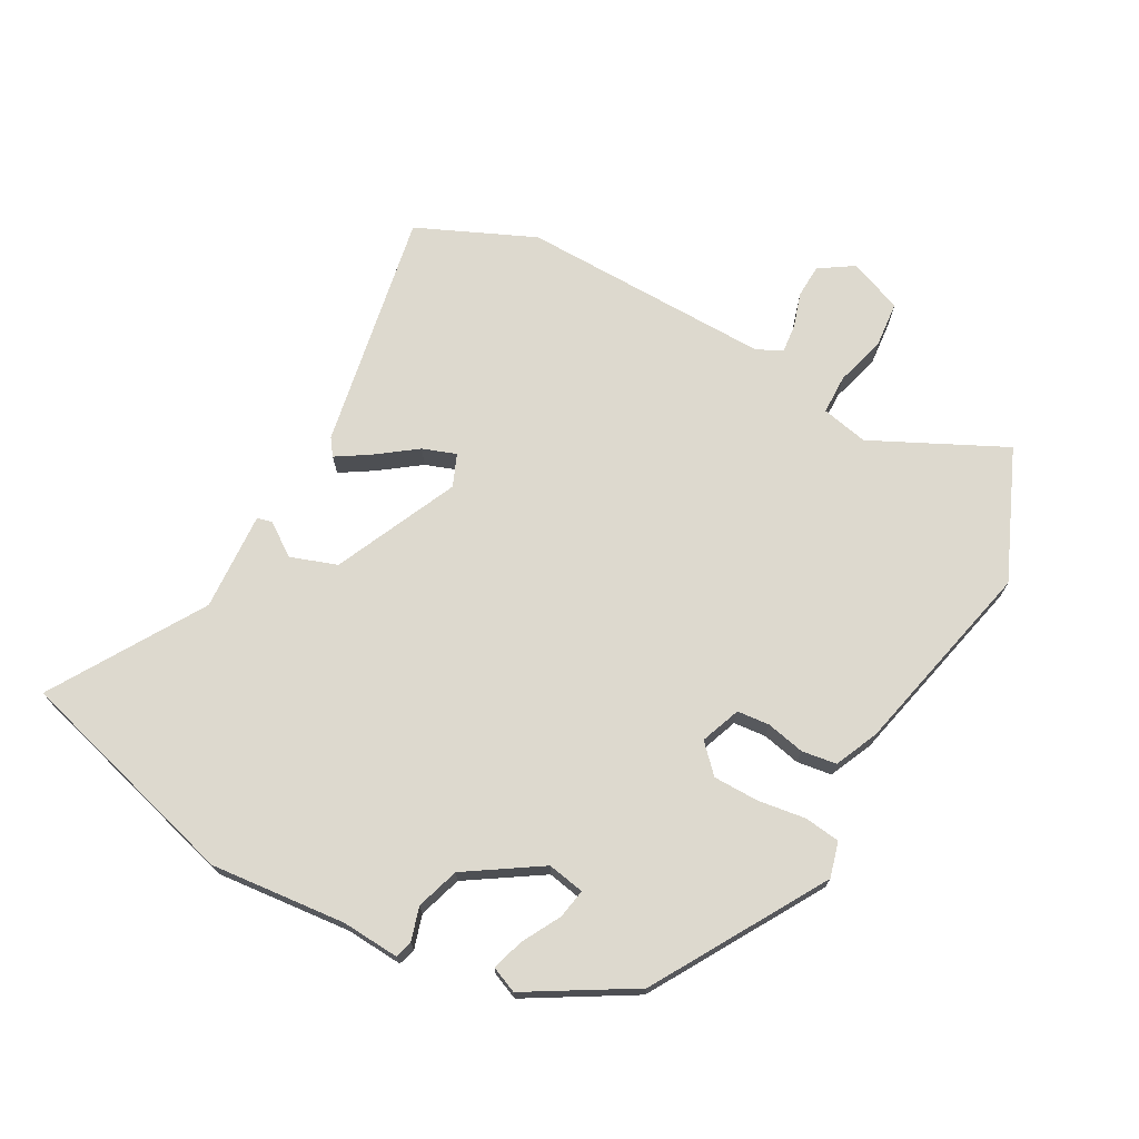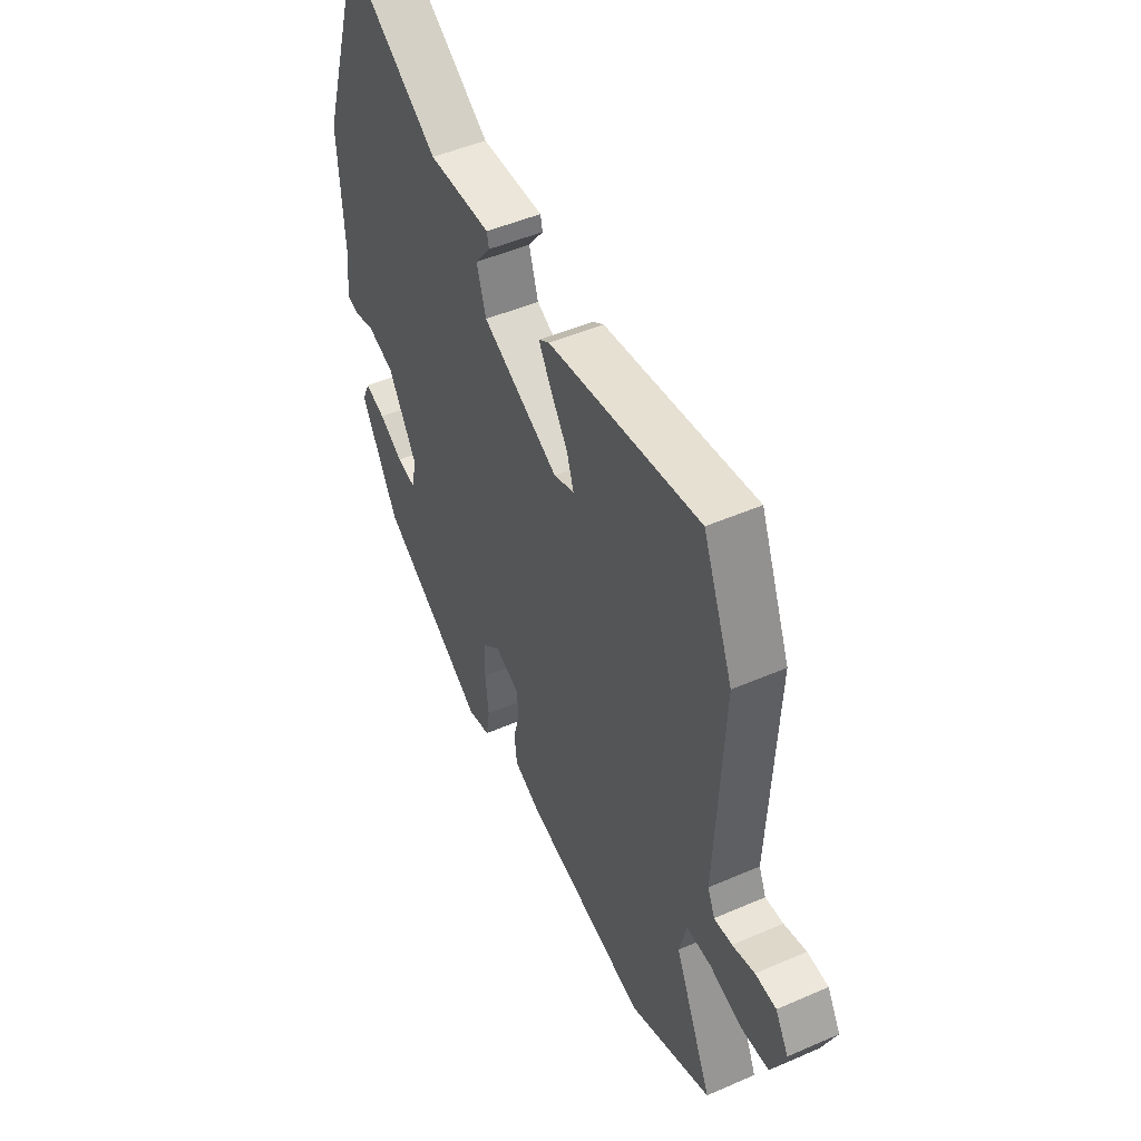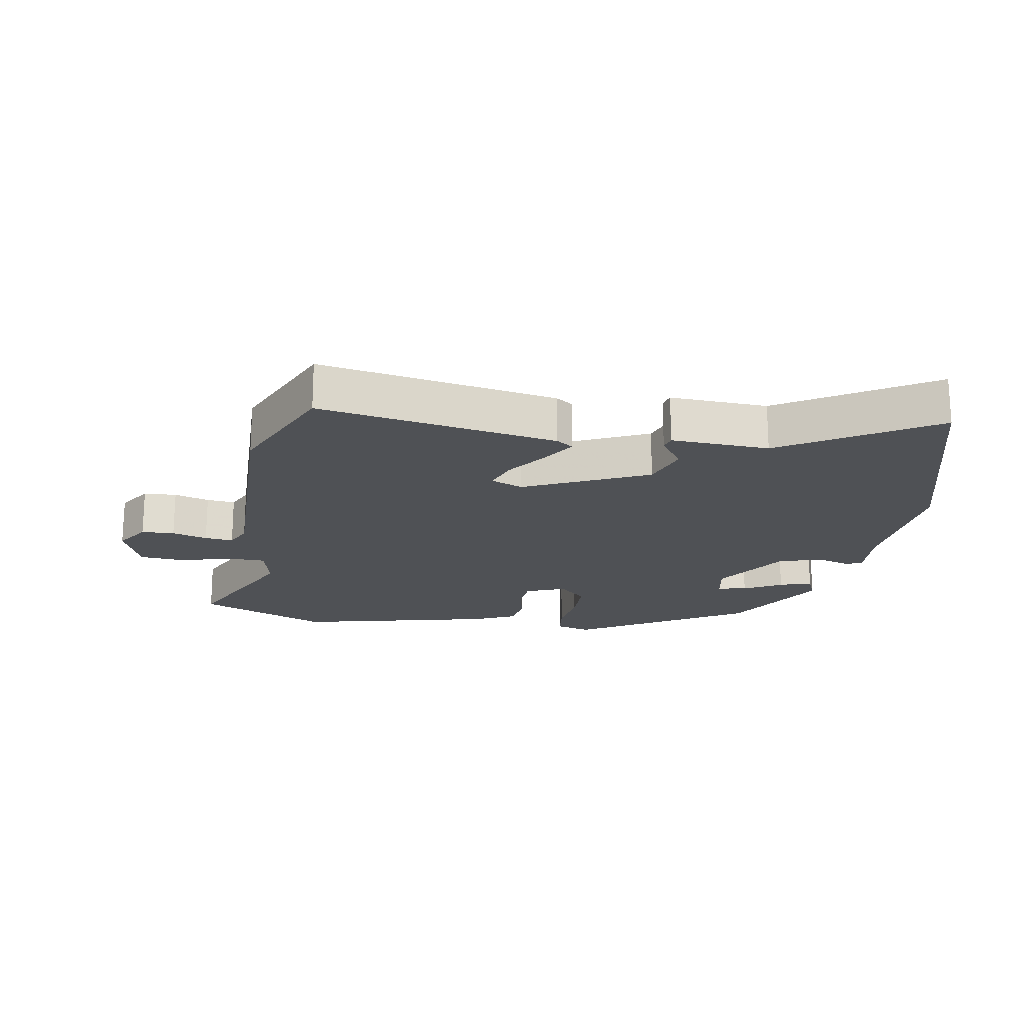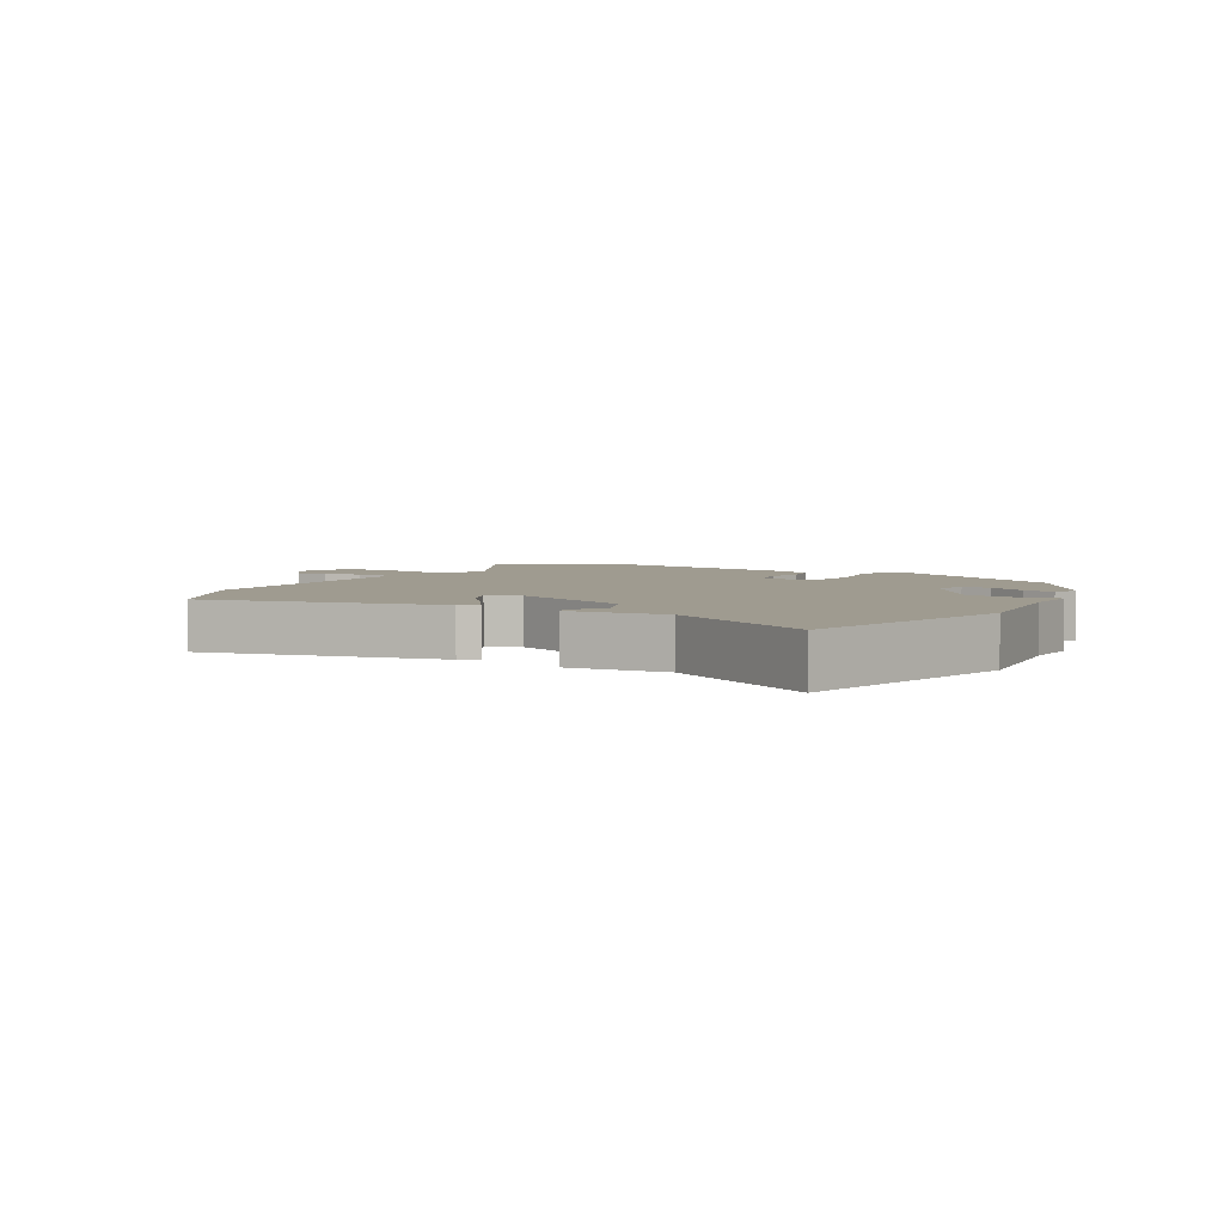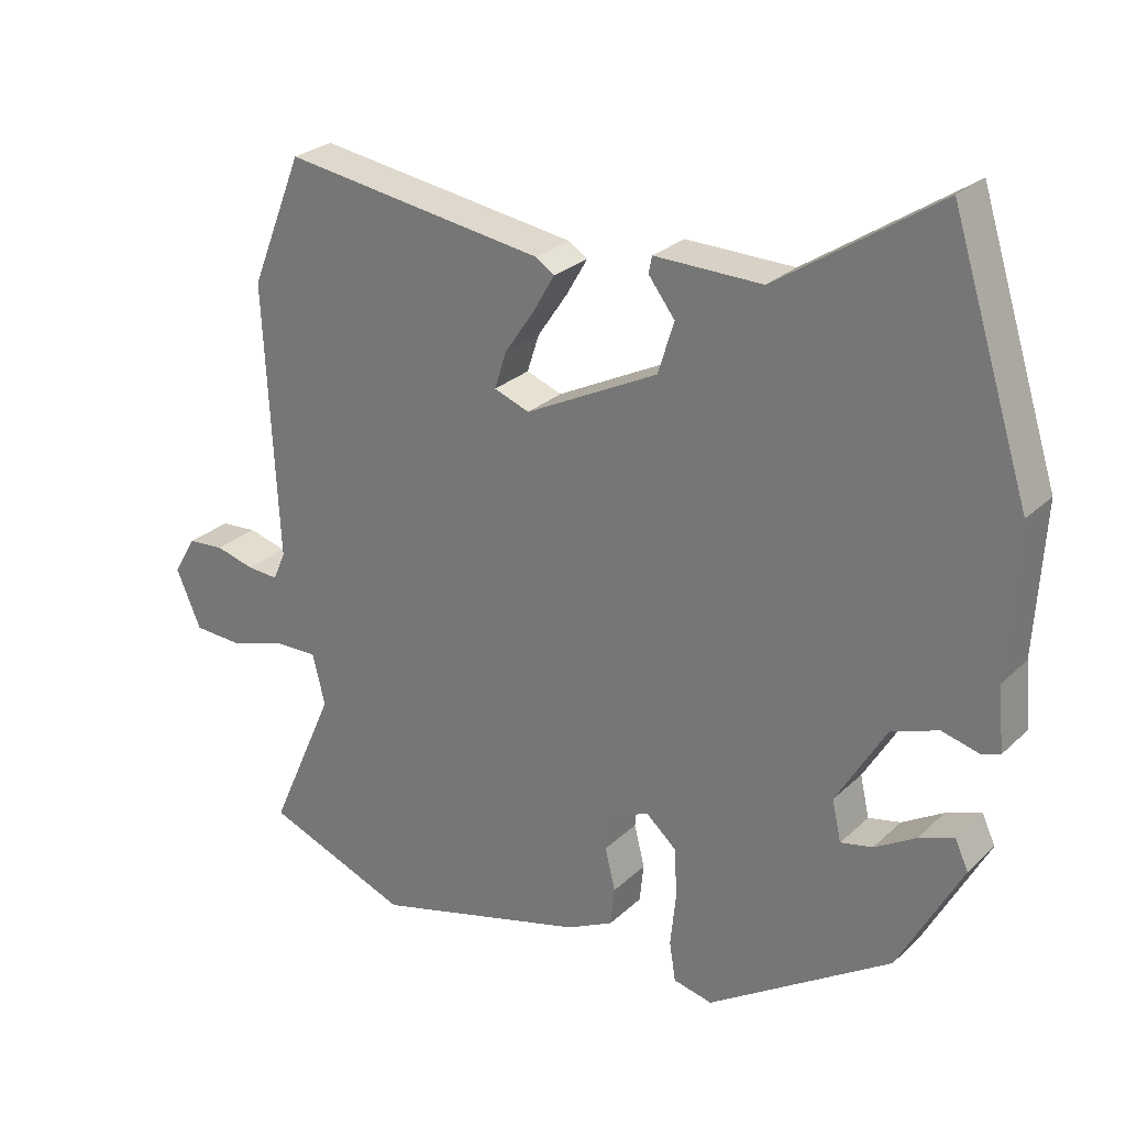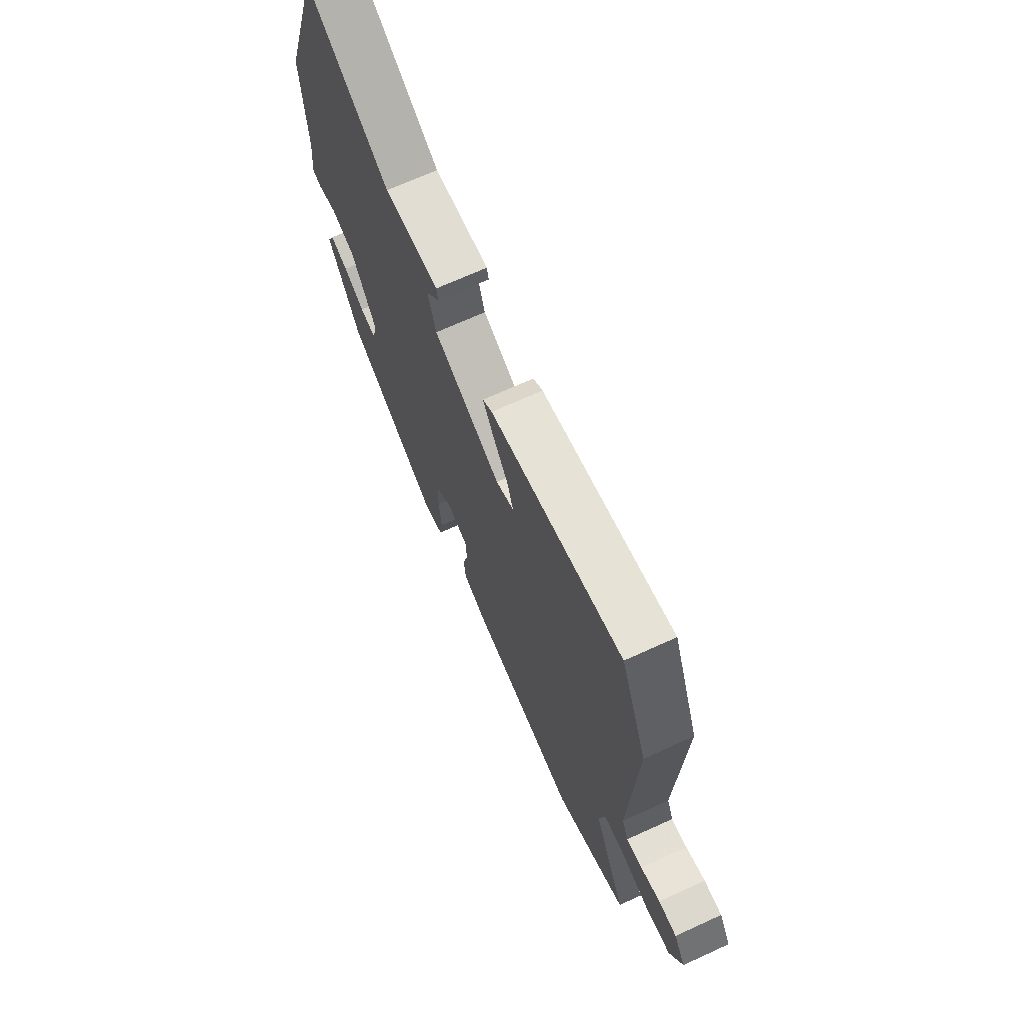
<metadata>
{"format":"obj","ext":"obj","renderer":"f3d","projection":"perspective","resolution":1024,"background":"white","views":[{"elev":71.7,"azim":116.8,"up":"+Y"},{"elev":48.1,"azim":-116.0,"up":"+Z"},{"elev":-19.6,"azim":-11.4,"up":"+Y"},{"elev":4.0,"azim":26.0,"up":"+Y"},{"elev":26.5,"azim":35.2,"up":"+Z"},{"elev":69.0,"azim":-114.6,"up":"+Z"}]}
</metadata>
<code>
v -0.364 0.07 -0.553
v -0.571 0.07 -0.472
v -0.477 0.07 -0.26
v -0.495 0.07 -0.187
v -0.557 0.07 -0.188
v -0.637 0.07 -0.213
v -0.708 0.07 -0.209
v -0.744 0.07 -0.126
v -0.711 0.07 -0.071
v -0.659 0.07 -0.067
v -0.603 0.07 -0.082
v -0.558 0.07 -0.085
v -0.54 0.07 -0.044
v -0.56 0.07 0.35
v -0.485 0.07 0.537
v -0.108 0.07 0.481
v -0.081 0.07 0.463
v -0.111 0.07 0.411
v -0.155 0.07 0.346
v -0.172 0.07 0.293
v -0.121 0.07 0.274
v 0.07 0.07 0.37
v 0.093 0.07 0.444
v 0.055 0.07 0.494
v 0.06 0.07 0.518
v 0.215 0.07 0.515
v 0.447 0.07 0.668
v 0.559 0.07 0.314
v 0.546 0.07 0.1
v 0.555 0.07 0.01
v 0.528 0.07 0.001
v 0.475 0.07 0.015
v 0.408 0.07 -0.009
v 0.337 0.07 -0.128
v 0.35 0.07 -0.186
v 0.396 0.07 -0.176
v 0.455 0.07 -0.141
v 0.505 0.07 -0.123
v 0.524 0.07 -0.164
v 0.433 0.07 -0.332
v 0.17 0.07 -0.501
v 0.114 0.07 -0.488
v 0.105 0.07 -0.432
v 0.113 0.07 -0.356
v 0.11 0.07 -0.285
v 0.066 0.07 -0.246
v 0.004 0.07 -0.272
v 0.001 0.07 -0.323
v 0.016 0.07 -0.383
v 0.01 0.07 -0.438
v -0.057 0.07 -0.471
v -0.364 0 -0.553
v -0.571 0 -0.472
v -0.477 0 -0.26
v -0.495 0 -0.187
v -0.557 0 -0.188
v -0.637 0 -0.213
v -0.708 0 -0.209
v -0.744 0 -0.126
v -0.711 0 -0.071
v -0.659 0 -0.067
v -0.603 0 -0.082
v -0.558 0 -0.085
v -0.54 0 -0.044
v -0.56 0 0.35
v -0.485 0 0.537
v -0.108 0 0.481
v -0.081 0 0.463
v -0.111 0 0.411
v -0.155 0 0.346
v -0.172 0 0.293
v -0.121 0 0.274
v 0.07 0 0.37
v 0.093 0 0.444
v 0.055 0 0.494
v 0.06 0 0.518
v 0.215 0 0.515
v 0.447 0 0.668
v 0.559 0 0.314
v 0.546 0 0.1
v 0.555 0 0.01
v 0.528 0 0.001
v 0.475 0 0.015
v 0.408 0 -0.009
v 0.337 0 -0.128
v 0.35 0 -0.186
v 0.396 0 -0.176
v 0.455 0 -0.141
v 0.505 0 -0.123
v 0.524 0 -0.164
v 0.433 0 -0.332
v 0.17 0 -0.501
v 0.114 0 -0.488
v 0.105 0 -0.432
v 0.113 0 -0.356
v 0.11 0 -0.285
v 0.066 0 -0.246
v 0.004 0 -0.272
v 0.001 0 -0.323
v 0.016 0 -0.383
v 0.01 0 -0.438
v -0.057 0 -0.471
f 1 2 3
f 51 1 3
f 50 51 3
f 49 50 3
f 48 49 3
f 47 48 3 4
f 46 47 4
f 42 43 44
f 41 42 44
f 40 41 44
f 39 40 44
f 38 39 44
f 37 38 44
f 36 37 44
f 35 36 44 45
f 34 35 45 46
f 29 30 31 32
f 29 32 33
f 28 29 33
f 27 28 33
f 26 27 33
f 23 24 25 26
f 33 34 46
f 26 33 46
f 23 26 46
f 22 23 46
f 17 18 19
f 16 17 19
f 15 16 19
f 14 15 19
f 13 14 19
f 12 13 19 20
f 9 10 11
f 8 9 11
f 7 8 11
f 6 7 11
f 5 6 11
f 4 5 11 12
f 46 4 12
f 22 46 12
f 21 22 12
f 12 20 21
f 54 53 52
f 54 52 102
f 54 102 101
f 54 101 100
f 54 100 99
f 55 54 99 98
f 55 98 97
f 95 94 93
f 95 93 92
f 95 92 91
f 95 91 90
f 95 90 89
f 95 89 88
f 95 88 87
f 96 95 87 86
f 97 96 86 85
f 83 82 81 80
f 84 83 80
f 84 80 79
f 84 79 78
f 84 78 77
f 77 76 75 74
f 97 85 84
f 97 84 77
f 97 77 74
f 97 74 73
f 70 69 68
f 70 68 67
f 70 67 66
f 70 66 65
f 70 65 64
f 71 70 64 63
f 62 61 60
f 62 60 59
f 62 59 58
f 62 58 57
f 62 57 56
f 63 62 56 55
f 63 55 97
f 63 97 73
f 63 73 72
f 72 71 63
f 1 52 53 2
f 2 53 54 3
f 3 54 55 4
f 4 55 56 5
f 5 56 57 6
f 6 57 58 7
f 7 58 59 8
f 8 59 60 9
f 9 60 61 10
f 10 61 62 11
f 11 62 63 12
f 12 63 64 13
f 13 64 65 14
f 14 65 66 15
f 15 66 67 16
f 16 67 68 17
f 17 68 69 18
f 18 69 70 19
f 19 70 71 20
f 20 71 72 21
f 21 72 73 22
f 22 73 74 23
f 23 74 75 24
f 24 75 76 25
f 25 76 77 26
f 26 77 78 27
f 27 78 79 28
f 28 79 80 29
f 29 80 81 30
f 30 81 82 31
f 31 82 83 32
f 32 83 84 33
f 33 84 85 34
f 34 85 86 35
f 35 86 87 36
f 36 87 88 37
f 37 88 89 38
f 38 89 90 39
f 39 90 91 40
f 40 91 92 41
f 41 92 93 42
f 42 93 94 43
f 43 94 95 44
f 44 95 96 45
f 45 96 97 46
f 46 97 98 47
f 47 98 99 48
f 48 99 100 49
f 49 100 101 50
f 50 101 102 51
f 51 102 52 1

</code>
